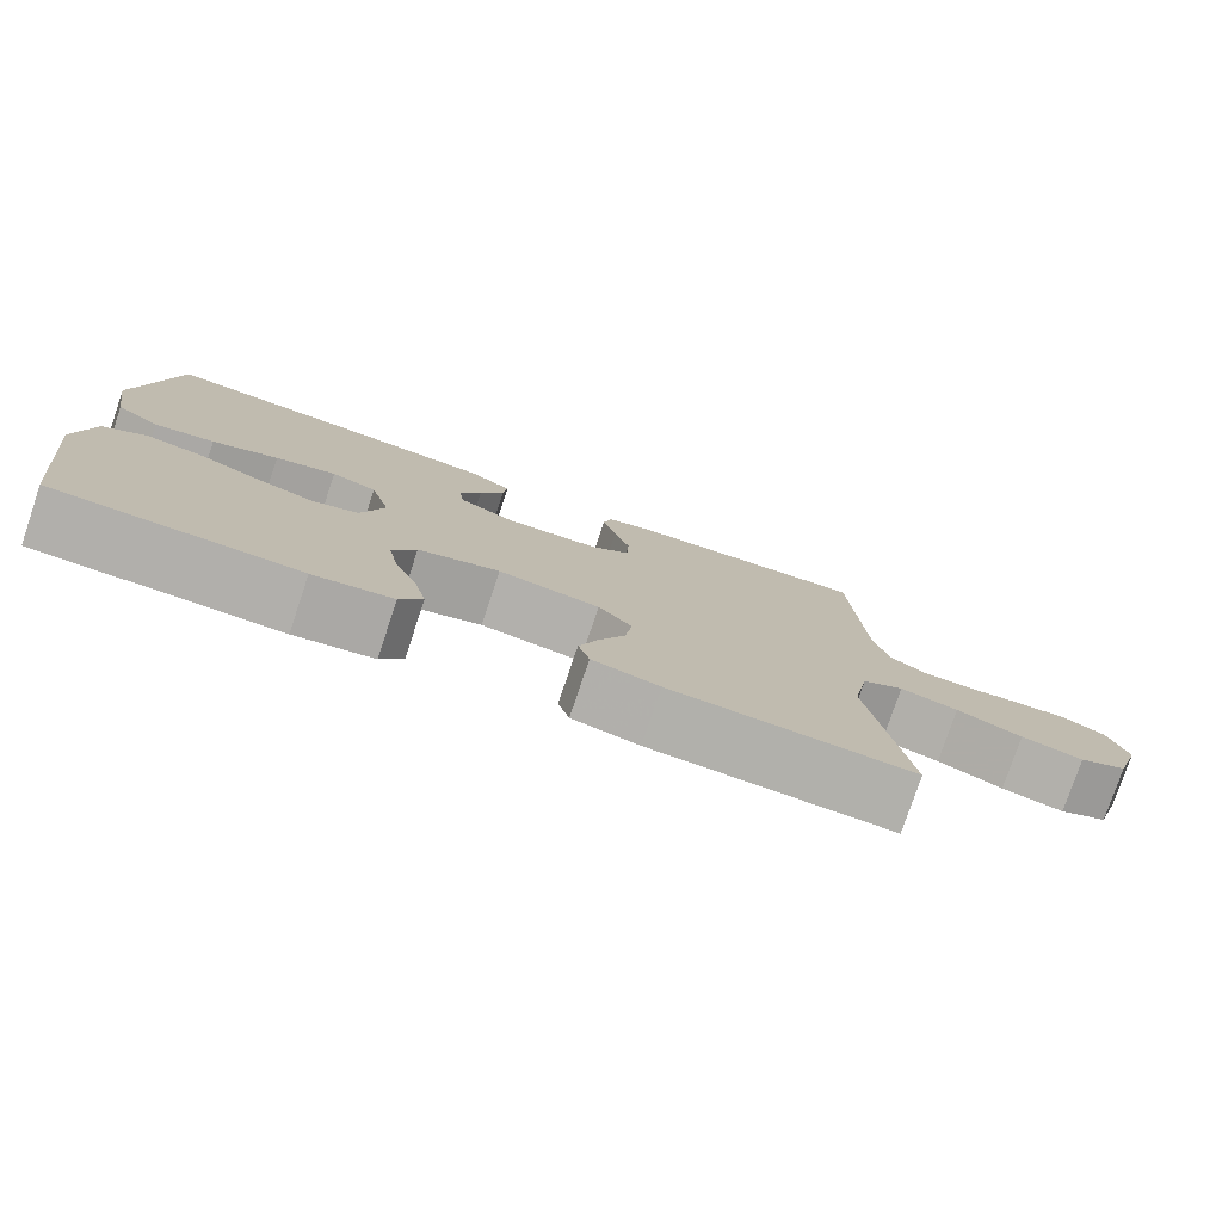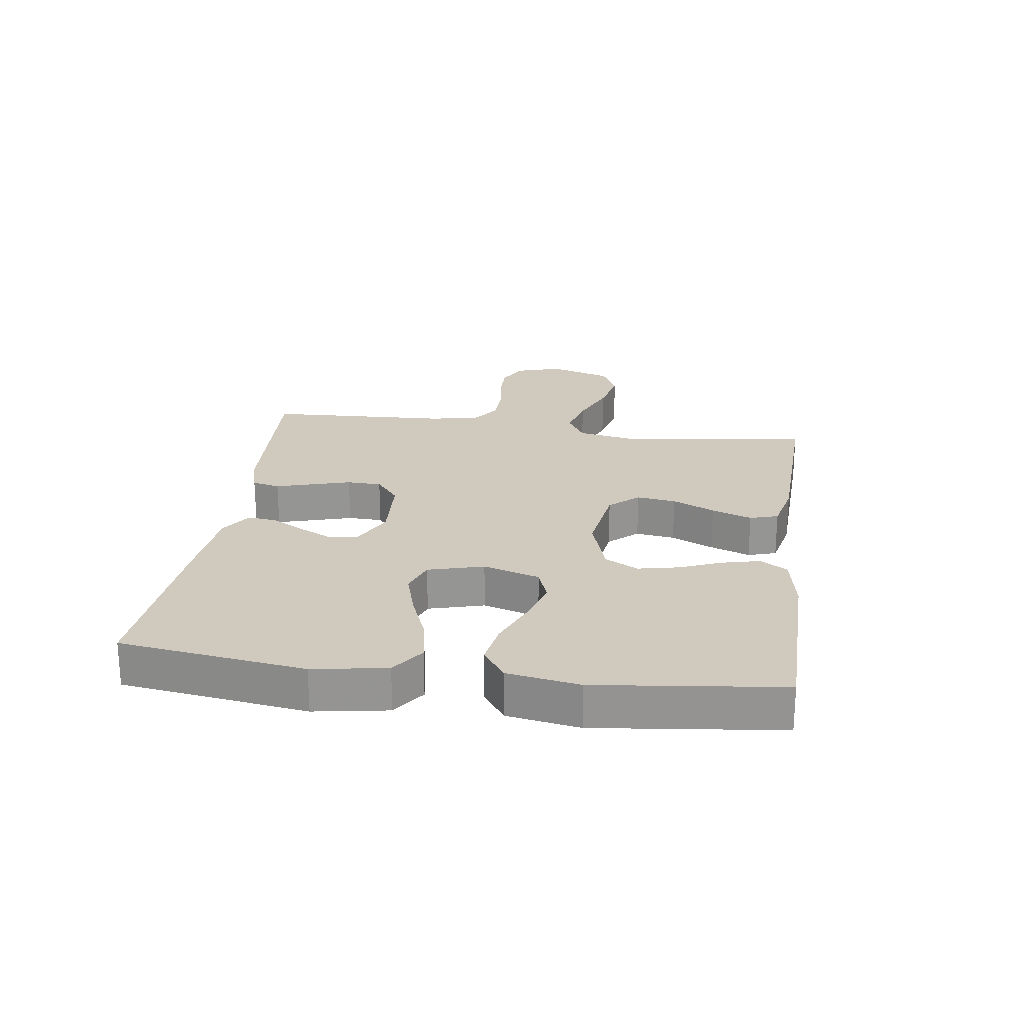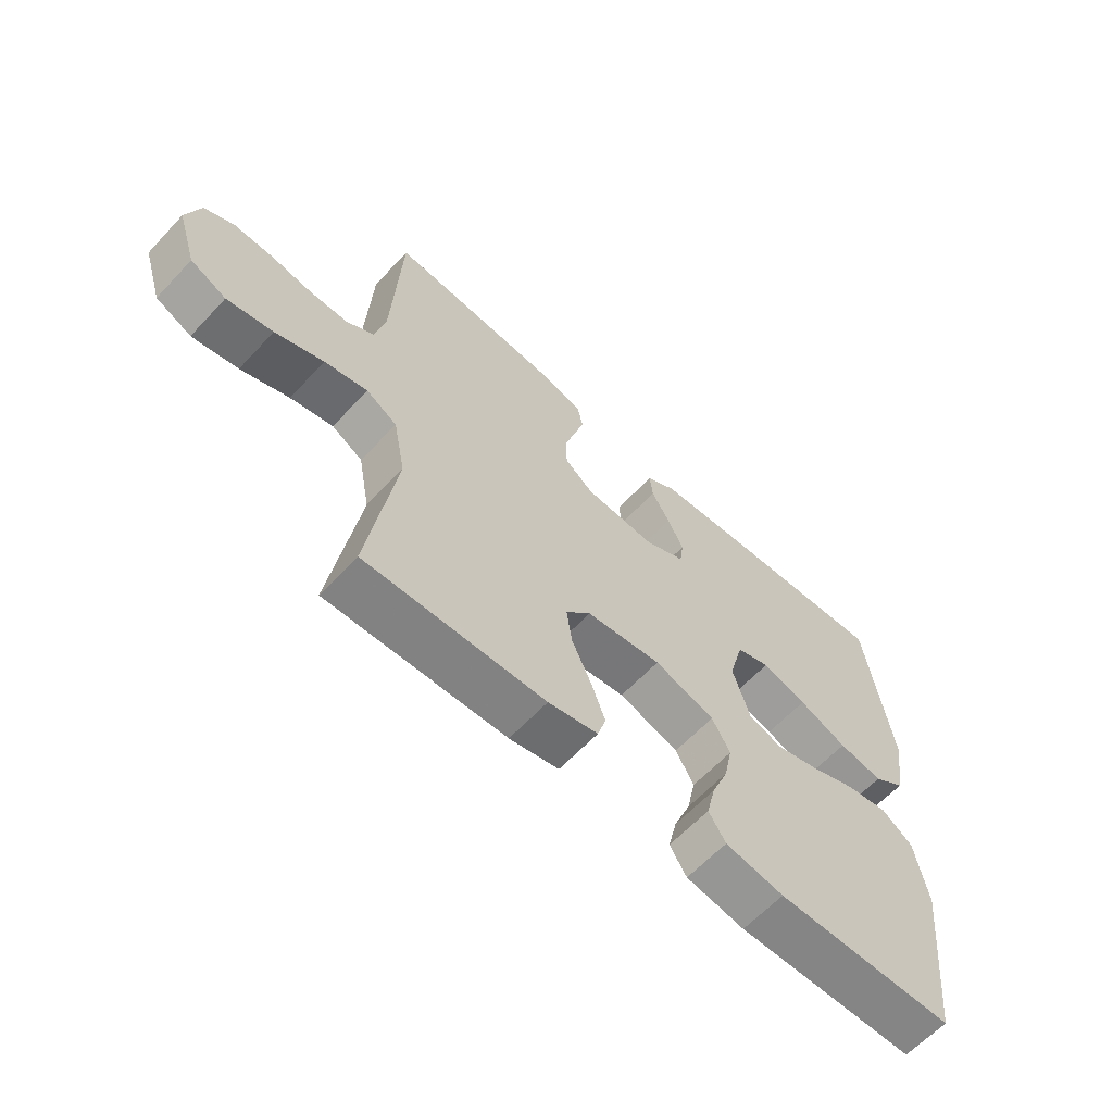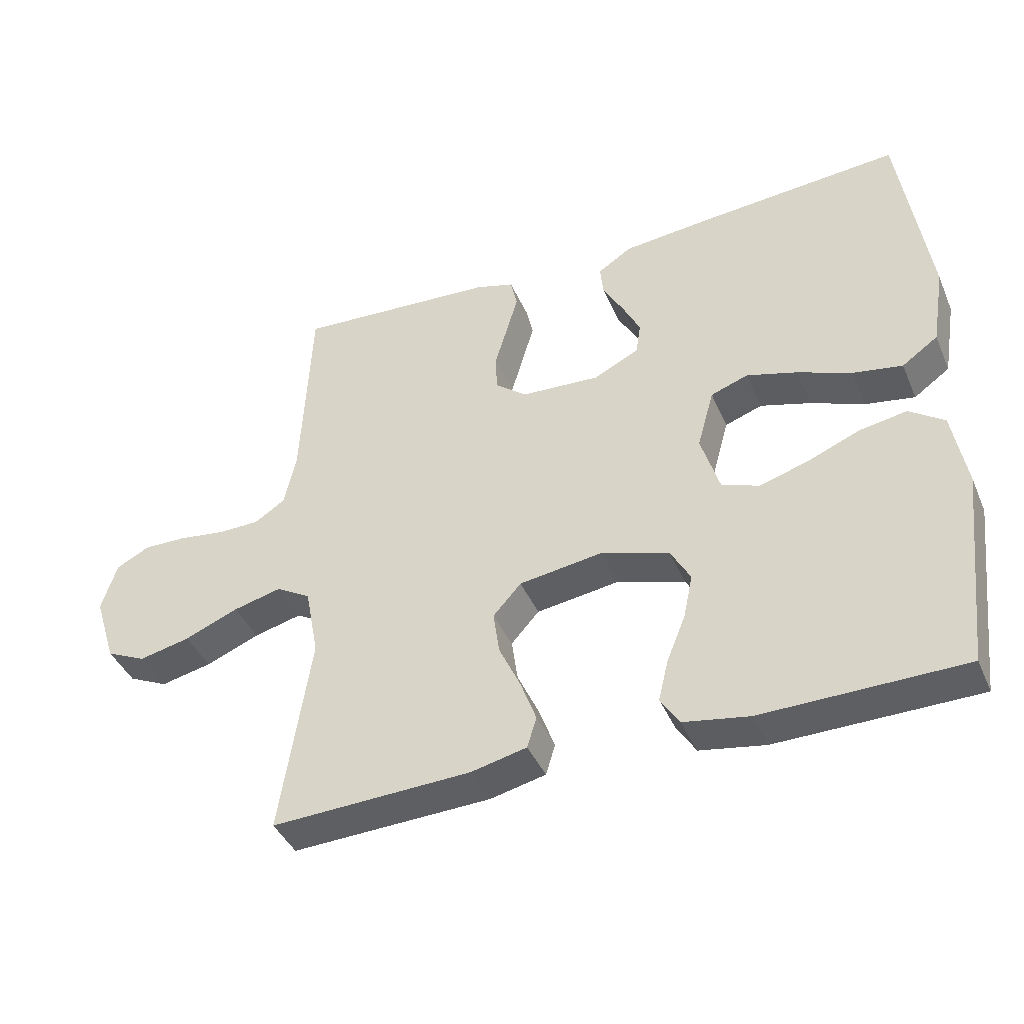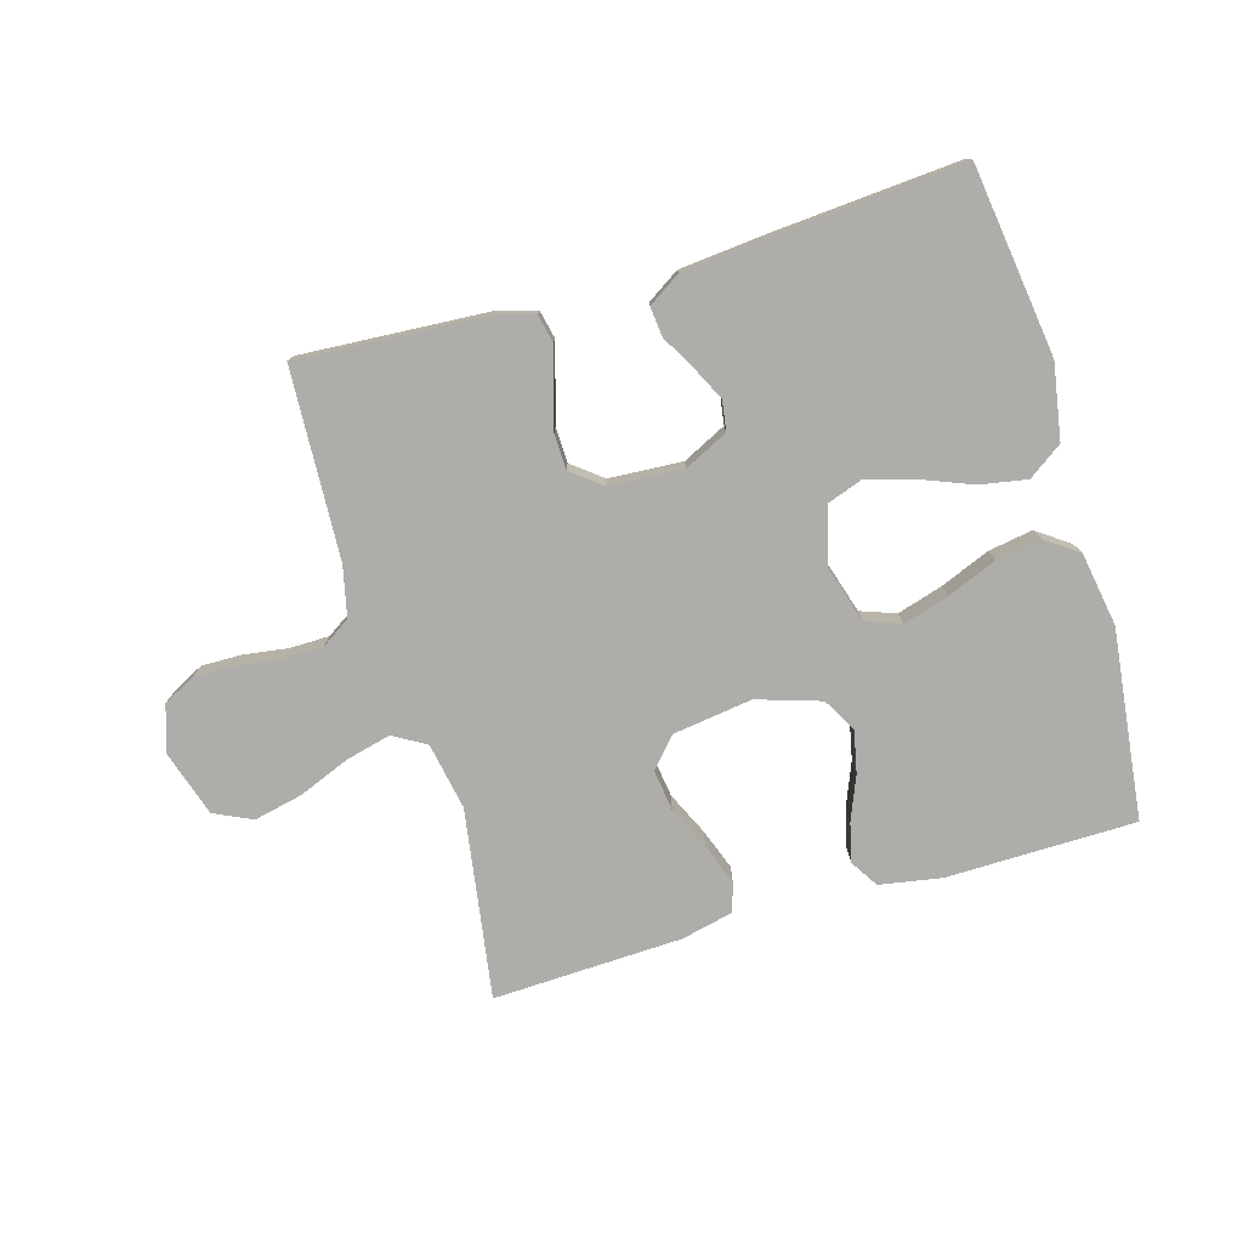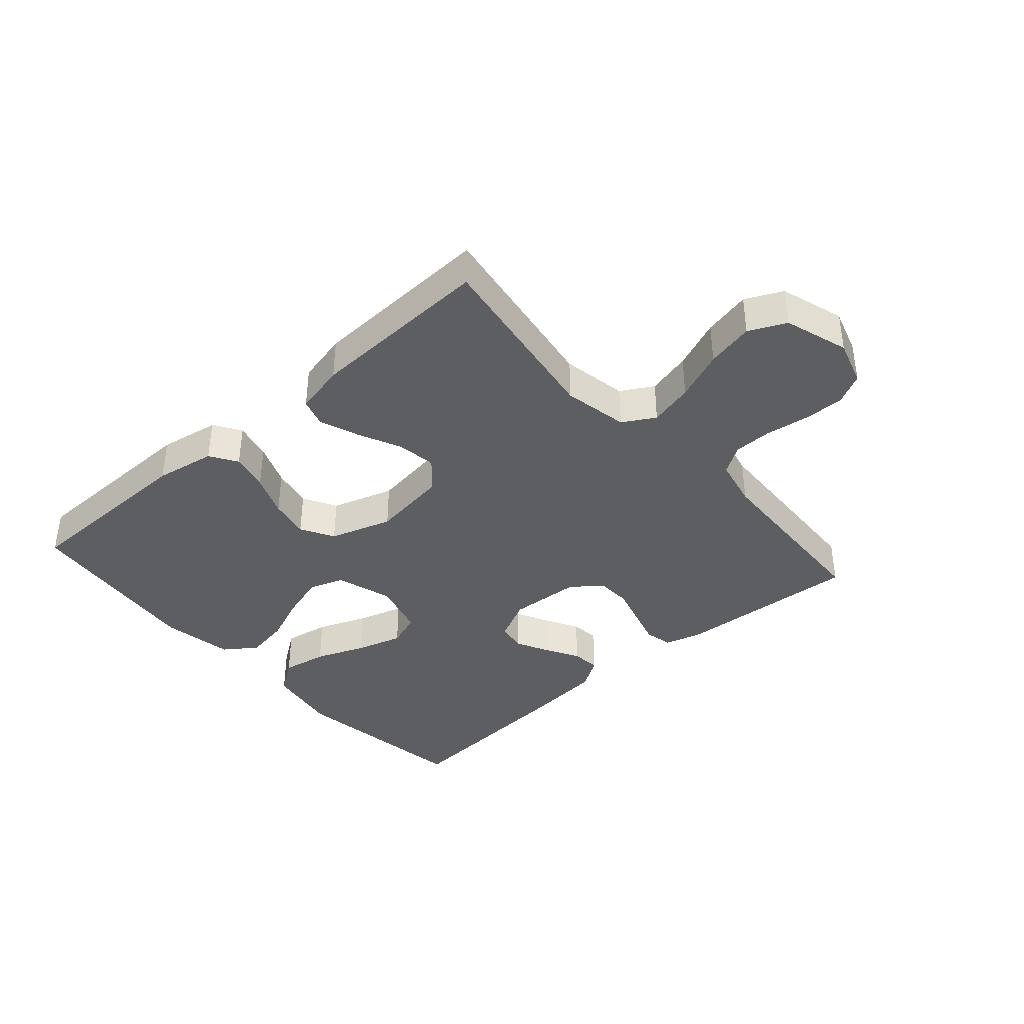
<metadata>
{"format":"obj","ext":"obj","renderer":"f3d","projection":"perspective","resolution":1024,"background":"white","views":[{"elev":-78.1,"azim":161.3,"up":"+Z"},{"elev":23.1,"azim":97.9,"up":"+Y"},{"elev":-62.3,"azim":-42.9,"up":"+Z"},{"elev":-41.4,"azim":22.2,"up":"+Z"},{"elev":-77.2,"azim":16.2,"up":"+Y"},{"elev":-38.6,"azim":-138.6,"up":"+Y"}]}
</metadata>
<code>
v 0.5 0.07 -0.5
v 0.2 0.07 -0.504
v 0.102 0.07 -0.487
v 0.074 0.07 -0.443
v 0.089 0.07 -0.381
v 0.117 0.07 -0.312
v 0.131 0.07 -0.246
v 0.101 0.07 -0.192
v 0 0.07 -0.16
v -0.126 0.07 -0.178
v -0.168 0.07 -0.225
v -0.159 0.07 -0.289
v -0.127 0.07 -0.358
v -0.103 0.07 -0.423
v -0.117 0.07 -0.469
v -0.2 0.07 -0.488
v -0.5 0.07 -0.5
v -0.454 0.07 -0.2
v -0.474 0.07 -0.094
v -0.526 0.07 -0.064
v -0.598 0.07 -0.082
v -0.679 0.07 -0.115
v -0.756 0.07 -0.132
v -0.816 0.07 -0.104
v -0.849 0.07 0
v -0.826 0.07 0.074
v -0.776 0.07 0.1
v -0.711 0.07 0.099
v -0.641 0.07 0.089
v -0.578 0.07 0.09
v -0.532 0.07 0.12
v -0.514 0.07 0.2
v -0.5 0.07 0.5
v -0.2 0.07 0.481
v -0.141 0.07 0.464
v -0.131 0.07 0.419
v -0.148 0.07 0.36
v -0.167 0.07 0.296
v -0.165 0.07 0.24
v -0.117 0.07 0.202
v 0 0.07 0.195
v 0.069 0.07 0.229
v 0.076 0.07 0.277
v 0.049 0.07 0.331
v 0.019 0.07 0.384
v 0.014 0.07 0.431
v 0.065 0.07 0.464
v 0.2 0.07 0.477
v 0.5 0.07 0.5
v 0.542 0.07 0.2
v 0.522 0.07 0.081
v 0.468 0.07 0.043
v 0.394 0.07 0.056
v 0.313 0.07 0.088
v 0.238 0.07 0.11
v 0.182 0.07 0.09
v 0.157 0.07 0
v 0.185 0.07 -0.092
v 0.241 0.07 -0.112
v 0.314 0.07 -0.09
v 0.392 0.07 -0.058
v 0.463 0.07 -0.046
v 0.515 0.07 -0.083
v 0.535 0.07 -0.2
v 0.5 0 -0.5
v 0.2 0 -0.504
v 0.102 0 -0.487
v 0.074 0 -0.443
v 0.089 0 -0.381
v 0.117 0 -0.312
v 0.131 0 -0.246
v 0.101 0 -0.192
v 0 0 -0.16
v -0.126 0 -0.178
v -0.168 0 -0.225
v -0.159 0 -0.289
v -0.127 0 -0.358
v -0.103 0 -0.423
v -0.117 0 -0.469
v -0.2 0 -0.488
v -0.5 0 -0.5
v -0.454 0 -0.2
v -0.474 0 -0.094
v -0.526 0 -0.064
v -0.598 0 -0.082
v -0.679 0 -0.115
v -0.756 0 -0.132
v -0.816 0 -0.104
v -0.849 0 0
v -0.826 0 0.074
v -0.776 0 0.1
v -0.711 0 0.099
v -0.641 0 0.089
v -0.578 0 0.09
v -0.532 0 0.12
v -0.514 0 0.2
v -0.5 0 0.5
v -0.2 0 0.481
v -0.141 0 0.464
v -0.131 0 0.419
v -0.148 0 0.36
v -0.167 0 0.296
v -0.165 0 0.24
v -0.117 0 0.202
v 0 0 0.195
v 0.069 0 0.229
v 0.076 0 0.277
v 0.049 0 0.331
v 0.019 0 0.384
v 0.014 0 0.431
v 0.065 0 0.464
v 0.2 0 0.477
v 0.5 0 0.5
v 0.542 0 0.2
v 0.522 0 0.081
v 0.468 0 0.043
v 0.394 0 0.056
v 0.313 0 0.088
v 0.238 0 0.11
v 0.182 0 0.09
v 0.157 0 0
v 0.185 0 -0.092
v 0.241 0 -0.112
v 0.314 0 -0.09
v 0.392 0 -0.058
v 0.463 0 -0.046
v 0.515 0 -0.083
v 0.535 0 -0.2
f 60 61 62 63
f 59 60 63 64
f 51 52 53 54
f 51 54 55
f 50 51 55
f 49 50 55
f 48 49 55 56
f 44 45 46 47
f 43 44 47 48
f 42 43 48 56
f 35 36 37 38
f 33 34 35 38
f 32 33 38 39
f 31 32 39 40
f 26 27 28 29
f 26 29 30
f 25 26 30
f 24 25 30
f 21 22 23 24
f 20 21 24 30
f 19 20 30 31
f 15 16 17 18
f 15 18 19
f 12 13 14 15
f 12 15 19 31
f 3 4 5 6
f 3 6 7
f 2 3 7
f 59 64 1 2
f 58 59 2 7
f 57 58 7 8
f 41 42 56 57
f 41 57 8 9
f 40 41 9 10
f 31 40 10 11
f 11 12 31
f 127 126 125 124
f 128 127 124 123
f 118 117 116 115
f 119 118 115
f 119 115 114
f 119 114 113
f 120 119 113 112
f 111 110 109 108
f 112 111 108 107
f 120 112 107 106
f 102 101 100 99
f 102 99 98 97
f 103 102 97 96
f 104 103 96 95
f 93 92 91 90
f 94 93 90
f 94 90 89
f 94 89 88
f 88 87 86 85
f 94 88 85 84
f 95 94 84 83
f 82 81 80 79
f 83 82 79
f 79 78 77 76
f 95 83 79 76
f 70 69 68 67
f 71 70 67
f 71 67 66
f 66 65 128 123
f 71 66 123 122
f 72 71 122 121
f 121 120 106 105
f 73 72 121 105
f 74 73 105 104
f 75 74 104 95
f 95 76 75
f 1 65 66 2
f 2 66 67 3
f 3 67 68 4
f 4 68 69 5
f 5 69 70 6
f 6 70 71 7
f 7 71 72 8
f 8 72 73 9
f 9 73 74 10
f 10 74 75 11
f 11 75 76 12
f 12 76 77 13
f 13 77 78 14
f 14 78 79 15
f 15 79 80 16
f 16 80 81 17
f 17 81 82 18
f 18 82 83 19
f 19 83 84 20
f 20 84 85 21
f 21 85 86 22
f 22 86 87 23
f 23 87 88 24
f 24 88 89 25
f 25 89 90 26
f 26 90 91 27
f 27 91 92 28
f 28 92 93 29
f 29 93 94 30
f 30 94 95 31
f 31 95 96 32
f 32 96 97 33
f 33 97 98 34
f 34 98 99 35
f 35 99 100 36
f 36 100 101 37
f 37 101 102 38
f 38 102 103 39
f 39 103 104 40
f 40 104 105 41
f 41 105 106 42
f 42 106 107 43
f 43 107 108 44
f 44 108 109 45
f 45 109 110 46
f 46 110 111 47
f 47 111 112 48
f 48 112 113 49
f 49 113 114 50
f 50 114 115 51
f 51 115 116 52
f 52 116 117 53
f 53 117 118 54
f 54 118 119 55
f 55 119 120 56
f 56 120 121 57
f 57 121 122 58
f 58 122 123 59
f 59 123 124 60
f 60 124 125 61
f 61 125 126 62
f 62 126 127 63
f 63 127 128 64
f 64 128 65 1

</code>
